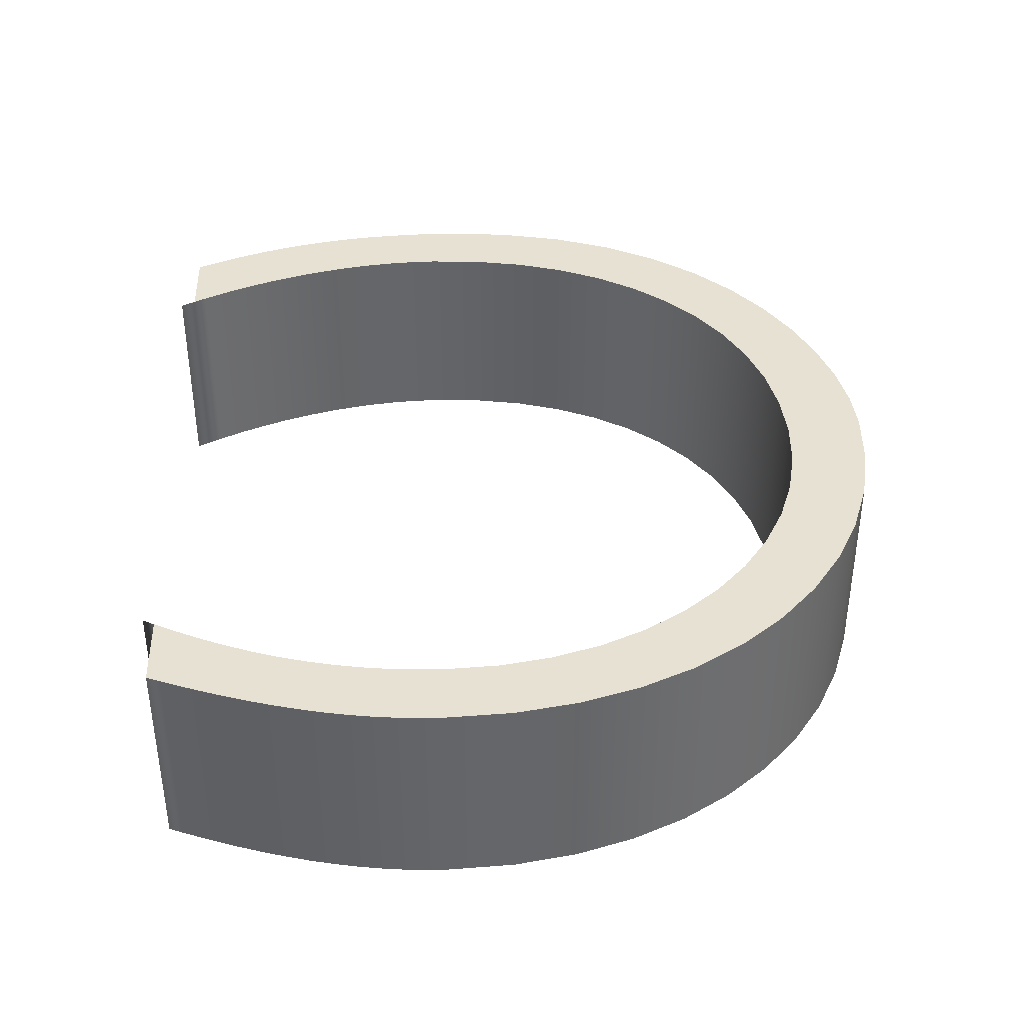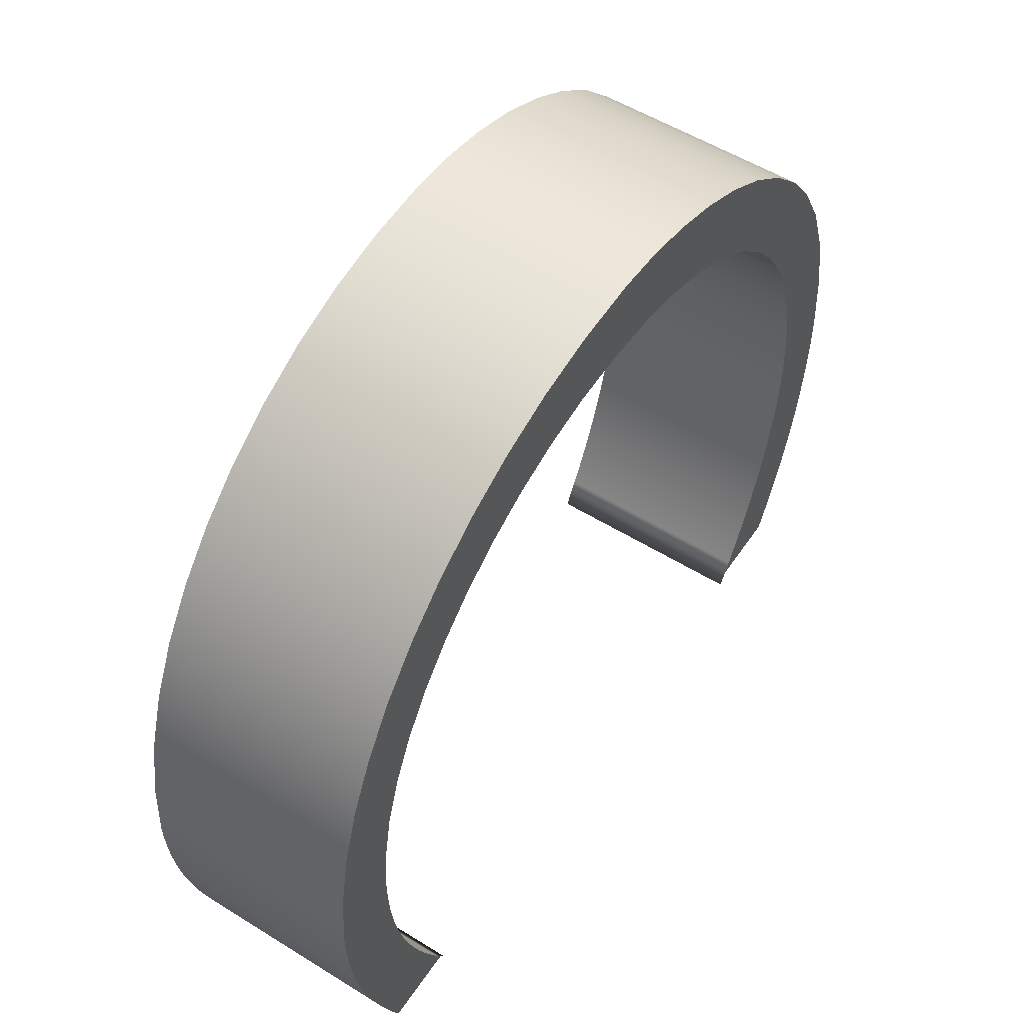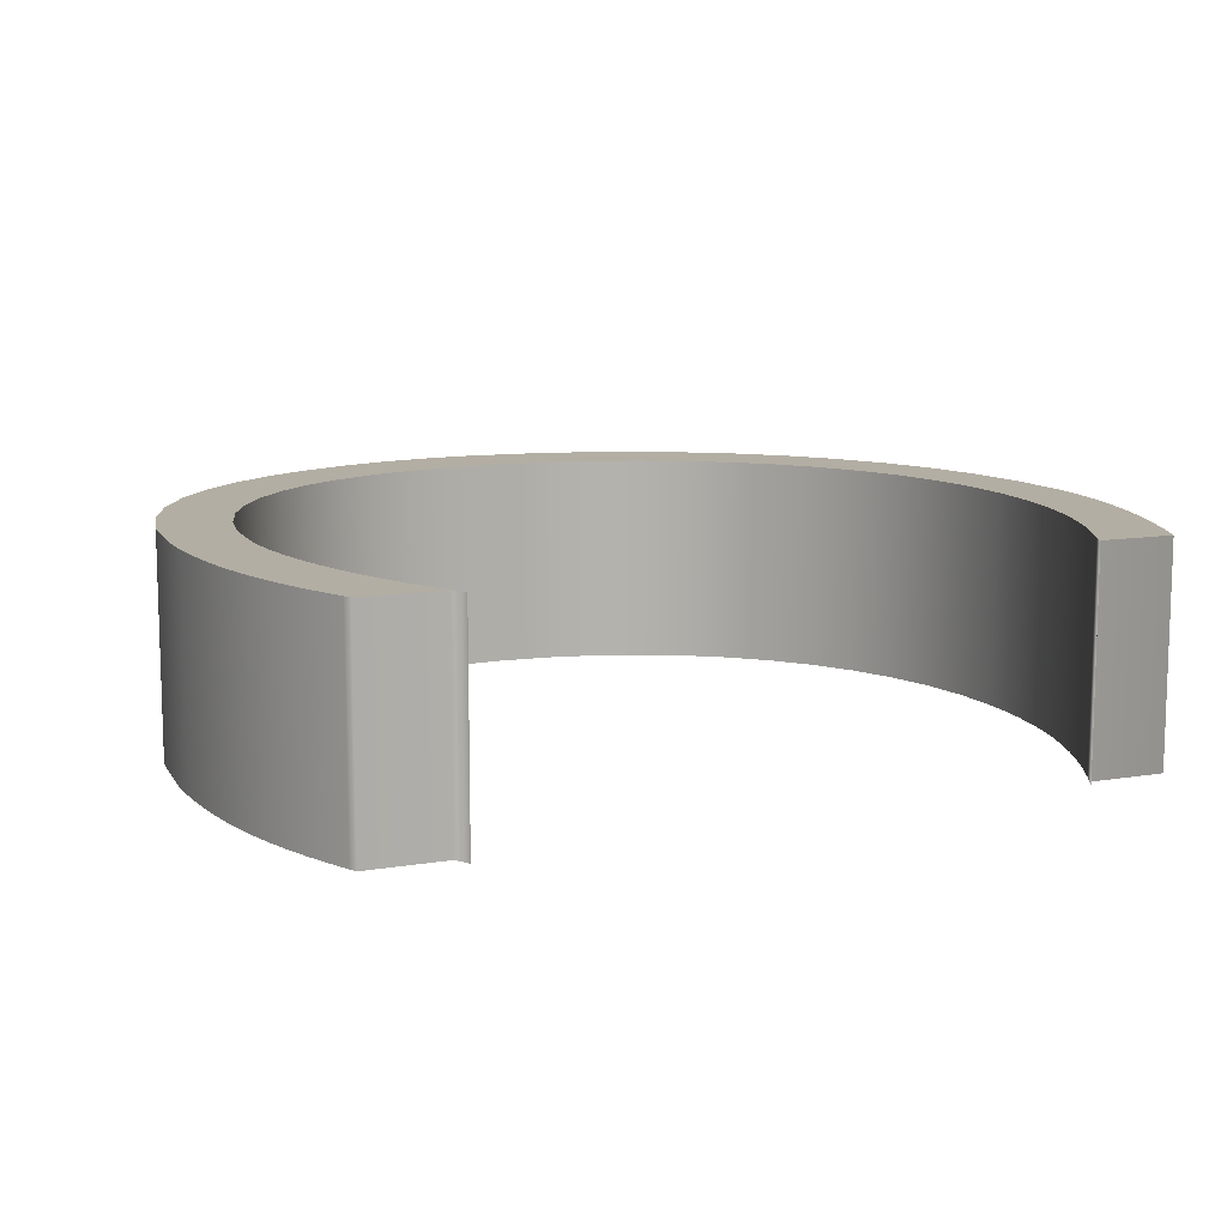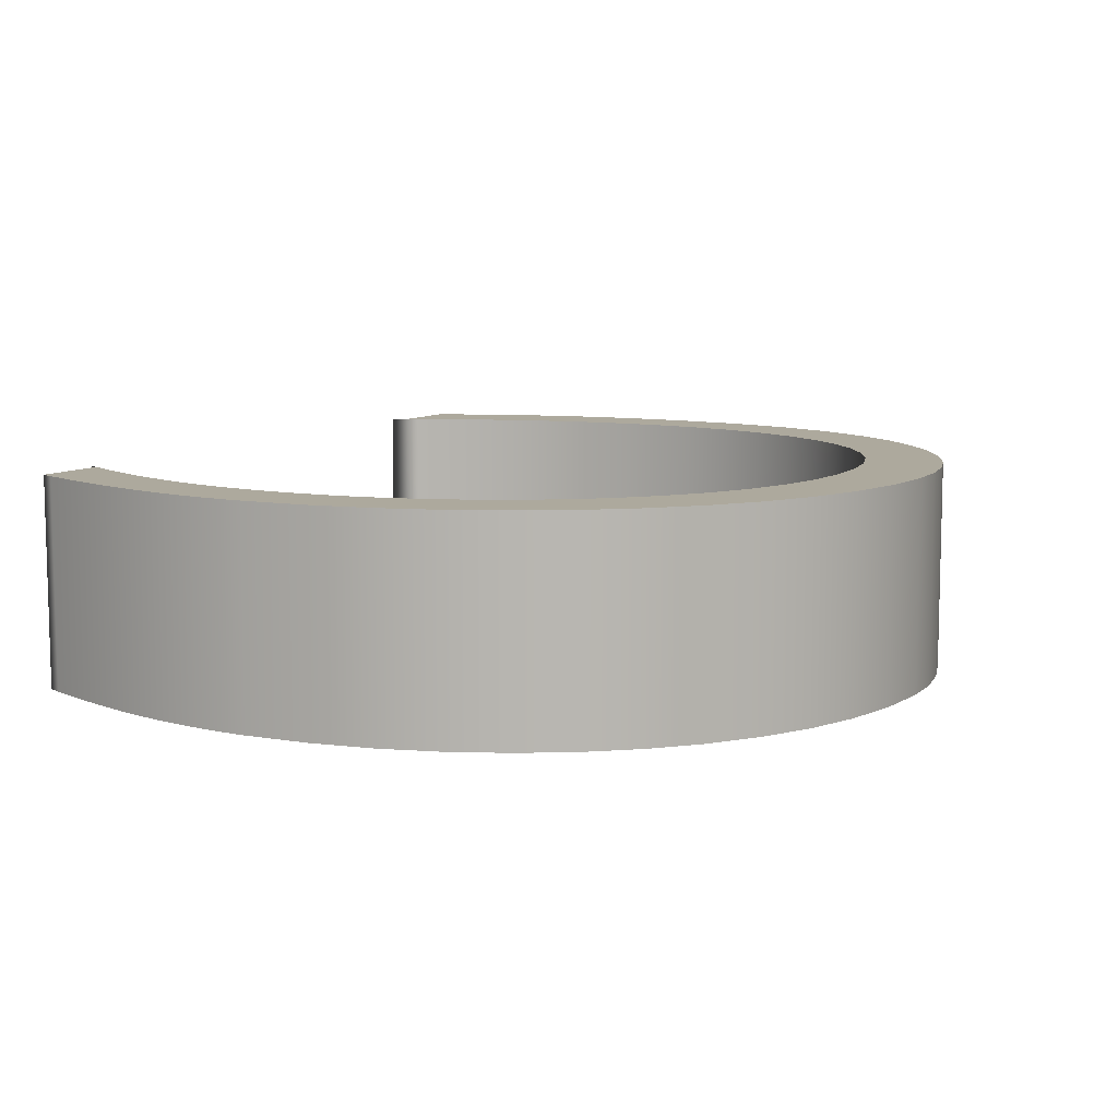
<metadata>
{"format":"obj","ext":"obj","renderer":"f3d","projection":"perspective","resolution":1024,"background":"white","views":[{"elev":38.7,"azim":-92.2,"up":"+Y"},{"elev":54.1,"azim":-56.6,"up":"+Z"},{"elev":10.9,"azim":157.3,"up":"+Y"},{"elev":8.9,"azim":-61.2,"up":"+Y"}]}
</metadata>
<code>
o Text.018_Text.020
v -0.8731 0.32 -1.157
v -0.9167 0.32 -1.073
v -0.956 0.32 -0.9908
v -0.9909 0.32 -0.9091
v -1.022 0.32 -0.8282
v -1.048 0.32 -0.7477
v -1.07 0.32 -0.6674
v -1.088 0.32 -0.5871
v -1.102 0.32 -0.5066
v -1.112 0.32 -0.4257
v -1.118 0.32 -0.3443
v -1.12 0.32 -0.2606
v -1.11 0.32 -0.09987
v -1.082 0.32 0.05464
v -1.036 0.32 0.2003
v -0.973 0.32 0.3358
v -0.8943 0.32 0.46
v -0.8009 0.32 0.5715
v -0.6938 0.32 0.6691
v -0.5743 0.32 0.7515
v -0.4435 0.32 0.8176
v -0.3026 0.32 0.8661
v -0.153 0.32 0.896
v 0.00388 0.32 0.9062
v 0.163 0.32 0.8963
v 0.3137 0.32 0.8673
v 0.4548 0.32 0.8198
v 0.5854 0.32 0.7546
v 0.7041 0.32 0.6726
v 0.8099 0.32 0.575
v 0.9017 0.32 0.4627
v 0.9784 0.32 0.337
v 1.039 0.32 0.1989
v 1.084 0.32 0.04974
v 1.111 0.32 -0.1096
v 1.12 0.32 -0.277
v 1.118 0.32 -0.3601
v 1.111 0.32 -0.443
v 1.099 0.32 -0.5265
v 1.083 0.32 -0.6104
v 1.062 0.32 -0.6945
v 1.037 0.32 -0.7786
v 1.008 0.32 -0.8625
v 0.9743 0.32 -0.9462
v 0.9366 0.32 -1.029
v 0.8948 0.32 -1.112
v 0.849 0.32 -1.193
v 0.8757 0.32 -1.15
v 1.111 0.32 -1.15
v 1.122 0.32 -1.127
v 1.153 0.32 -1.061
v 1.182 0.32 -0.9928
v 1.209 0.32 -0.9228
v 1.233 0.32 -0.8505
v 1.255 0.32 -0.7755
v 1.274 0.32 -0.6972
v 1.29 0.32 -0.6153
v 1.303 0.32 -0.5292
v 1.312 0.32 -0.4386
v 1.318 0.32 -0.343
v 1.32 0.32 -0.2438
v 1.305 0.32 -0.008595
v 1.262 0.32 0.2009
v 1.195 0.32 0.3874
v 1.107 0.32 0.5519
v 1.001 0.32 0.6953
v 0.881 0.32 0.8183
v 0.7495 0.32 0.9213
v 0.6099 0.32 1.005
v 0.4656 0.32 1.069
v 0.32 0.32 1.114
v 0.177 0.32 1.141
v 0.03997 0.32 1.15
v -0.1529 0.32 1.138
v -0.3349 0.32 1.102
v -0.5052 0.32 1.044
v -0.6625 0.32 0.9659
v -0.8059 0.32 0.868
v -0.9343 0.32 0.7518
v -1.046 0.32 0.6185
v -1.141 0.32 0.4692
v -1.217 0.32 0.305
v -1.273 0.32 0.127
v -1.308 0.32 -0.06376
v -1.32 0.32 -0.2675
v -1.319 0.32 -0.3329
v -1.314 0.32 -0.4002
v -1.308 0.32 -0.4683
v -1.298 0.32 -0.5376
v -1.285 0.32 -0.6083
v -1.269 0.32 -0.6809
v -1.249 0.32 -0.7556
v -1.227 0.32 -0.8327
v -1.201 0.32 -0.9125
v -1.172 0.32 -0.9953
v -1.139 0.32 -1.081
v -1.122 0.32 -1.122
v -0.8929 0.32 -1.122
v -0.8731 -0.32 -1.157
v -0.9167 -0.32 -1.073
v -0.956 -0.32 -0.9908
v -0.9909 -0.32 -0.9091
v -1.022 -0.32 -0.8282
v -1.048 -0.32 -0.7477
v -1.07 -0.32 -0.6674
v -1.088 -0.32 -0.5871
v -1.102 -0.32 -0.5066
v -1.112 -0.32 -0.4257
v -1.118 -0.32 -0.3443
v -1.12 -0.32 -0.2606
v -1.11 -0.32 -0.09987
v -1.082 -0.32 0.05464
v -1.036 -0.32 0.2003
v -0.973 -0.32 0.3358
v -0.8943 -0.32 0.46
v -0.8009 -0.32 0.5715
v -0.6938 -0.32 0.6691
v -0.5743 -0.32 0.7515
v -0.4435 -0.32 0.8176
v -0.3026 -0.32 0.8661
v -0.153 -0.32 0.896
v 0.00388 -0.32 0.9062
v 0.163 -0.32 0.8963
v 0.3137 -0.32 0.8673
v 0.4548 -0.32 0.8198
v 0.5854 -0.32 0.7546
v 0.7041 -0.32 0.6726
v 0.8099 -0.32 0.575
v 0.9017 -0.32 0.4627
v 0.9784 -0.32 0.337
v 1.039 -0.32 0.1989
v 1.084 -0.32 0.04974
v 1.111 -0.32 -0.1096
v 1.12 -0.32 -0.277
v 1.118 -0.32 -0.3601
v 1.111 -0.32 -0.443
v 1.099 -0.32 -0.5265
v 1.083 -0.32 -0.6104
v 1.062 -0.32 -0.6945
v 1.037 -0.32 -0.7786
v 1.008 -0.32 -0.8625
v 0.9743 -0.32 -0.9462
v 0.9366 -0.32 -1.029
v 0.8948 -0.32 -1.112
v 0.849 -0.32 -1.193
v 0.8757 -0.32 -1.15
v 1.111 -0.32 -1.15
v 1.122 -0.32 -1.127
v 1.153 -0.32 -1.061
v 1.182 -0.32 -0.9928
v 1.209 -0.32 -0.9228
v 1.233 -0.32 -0.8505
v 1.255 -0.32 -0.7755
v 1.274 -0.32 -0.6972
v 1.29 -0.32 -0.6153
v 1.303 -0.32 -0.5292
v 1.312 -0.32 -0.4386
v 1.318 -0.32 -0.343
v 1.32 -0.32 -0.2438
v 1.305 -0.32 -0.008595
v 1.262 -0.32 0.2009
v 1.195 -0.32 0.3874
v 1.107 -0.32 0.5519
v 1.001 -0.32 0.6953
v 0.881 -0.32 0.8183
v 0.7495 -0.32 0.9213
v 0.6099 -0.32 1.005
v 0.4656 -0.32 1.069
v 0.32 -0.32 1.114
v 0.177 -0.32 1.141
v 0.03997 -0.32 1.15
v -0.1529 -0.32 1.138
v -0.3349 -0.32 1.102
v -0.5052 -0.32 1.044
v -0.6625 -0.32 0.9659
v -0.8059 -0.32 0.868
v -0.9343 -0.32 0.7518
v -1.046 -0.32 0.6185
v -1.141 -0.32 0.4692
v -1.217 -0.32 0.305
v -1.273 -0.32 0.127
v -1.308 -0.32 -0.06376
v -1.32 -0.32 -0.2675
v -1.319 -0.32 -0.3329
v -1.314 -0.32 -0.4002
v -1.308 -0.32 -0.4683
v -1.298 -0.32 -0.5376
v -1.285 -0.32 -0.6083
v -1.269 -0.32 -0.6809
v -1.249 -0.32 -0.7556
v -1.227 -0.32 -0.8327
v -1.201 -0.32 -0.9125
v -1.172 -0.32 -0.9953
v -1.139 -0.32 -1.081
v -1.122 -0.32 -1.122
v -0.8929 -0.32 -1.122
v -0.8731 -0.32 -1.157
v -0.8731 0.32 -1.157
v -0.9167 -0.32 -1.073
v -0.9167 0.32 -1.073
v -0.956 -0.32 -0.9908
v -0.956 0.32 -0.9908
v -0.9909 -0.32 -0.9091
v -0.9909 0.32 -0.9091
v -1.022 -0.32 -0.8282
v -1.022 0.32 -0.8282
v -1.048 -0.32 -0.7477
v -1.048 0.32 -0.7477
v -1.07 -0.32 -0.6674
v -1.07 0.32 -0.6674
v -1.088 -0.32 -0.5871
v -1.088 0.32 -0.5871
v -1.102 -0.32 -0.5066
v -1.102 0.32 -0.5066
v -1.112 -0.32 -0.4257
v -1.112 0.32 -0.4257
v -1.118 -0.32 -0.3443
v -1.118 0.32 -0.3443
v -1.12 -0.32 -0.2606
v -1.12 0.32 -0.2606
v -1.11 -0.32 -0.09987
v -1.11 0.32 -0.09987
v -1.082 -0.32 0.05464
v -1.082 0.32 0.05464
v -1.036 -0.32 0.2003
v -1.036 0.32 0.2003
v -0.973 -0.32 0.3358
v -0.973 0.32 0.3358
v -0.8943 -0.32 0.46
v -0.8943 0.32 0.46
v -0.8009 -0.32 0.5715
v -0.8009 0.32 0.5715
v -0.6938 -0.32 0.6691
v -0.6938 0.32 0.6691
v -0.5743 -0.32 0.7515
v -0.5743 0.32 0.7515
v -0.4435 -0.32 0.8176
v -0.4435 0.32 0.8176
v -0.3026 -0.32 0.8661
v -0.3026 0.32 0.8661
v -0.153 -0.32 0.896
v -0.153 0.32 0.896
v 0.00388 -0.32 0.9062
v 0.00388 0.32 0.9062
v 0.163 -0.32 0.8963
v 0.163 0.32 0.8963
v 0.3137 -0.32 0.8673
v 0.3137 0.32 0.8673
v 0.4548 -0.32 0.8198
v 0.4548 0.32 0.8198
v 0.5854 -0.32 0.7546
v 0.5854 0.32 0.7546
v 0.7041 -0.32 0.6726
v 0.7041 0.32 0.6726
v 0.8099 -0.32 0.575
v 0.8099 0.32 0.575
v 0.9017 -0.32 0.4627
v 0.9017 0.32 0.4627
v 0.9784 -0.32 0.337
v 0.9784 0.32 0.337
v 1.039 -0.32 0.1989
v 1.039 0.32 0.1989
v 1.084 -0.32 0.04974
v 1.084 0.32 0.04974
v 1.111 -0.32 -0.1096
v 1.111 0.32 -0.1096
v 1.12 -0.32 -0.277
v 1.12 0.32 -0.277
v 1.118 -0.32 -0.3601
v 1.118 0.32 -0.3601
v 1.111 -0.32 -0.443
v 1.111 0.32 -0.443
v 1.099 -0.32 -0.5265
v 1.099 0.32 -0.5265
v 1.083 -0.32 -0.6104
v 1.083 0.32 -0.6104
v 1.062 -0.32 -0.6945
v 1.062 0.32 -0.6945
v 1.037 -0.32 -0.7786
v 1.037 0.32 -0.7786
v 1.008 -0.32 -0.8625
v 1.008 0.32 -0.8625
v 0.9743 -0.32 -0.9462
v 0.9743 0.32 -0.9462
v 0.9366 -0.32 -1.029
v 0.9366 0.32 -1.029
v 0.8948 -0.32 -1.112
v 0.8948 0.32 -1.112
v 0.849 -0.32 -1.193
v 0.849 0.32 -1.193
v 0.8757 -0.32 -1.15
v 0.8757 0.32 -1.15
v 1.111 -0.32 -1.15
v 1.111 0.32 -1.15
v 1.122 -0.32 -1.127
v 1.122 0.32 -1.127
v 1.153 -0.32 -1.061
v 1.153 0.32 -1.061
v 1.182 -0.32 -0.9928
v 1.182 0.32 -0.9928
v 1.209 -0.32 -0.9228
v 1.209 0.32 -0.9228
v 1.233 -0.32 -0.8505
v 1.233 0.32 -0.8505
v 1.255 -0.32 -0.7755
v 1.255 0.32 -0.7755
v 1.274 -0.32 -0.6972
v 1.274 0.32 -0.6972
v 1.29 -0.32 -0.6153
v 1.29 0.32 -0.6153
v 1.303 -0.32 -0.5292
v 1.303 0.32 -0.5292
v 1.312 -0.32 -0.4386
v 1.312 0.32 -0.4386
v 1.318 -0.32 -0.343
v 1.318 0.32 -0.343
v 1.32 -0.32 -0.2438
v 1.32 0.32 -0.2438
v 1.305 -0.32 -0.008595
v 1.305 0.32 -0.008595
v 1.262 -0.32 0.2009
v 1.262 0.32 0.2009
v 1.195 -0.32 0.3874
v 1.195 0.32 0.3874
v 1.107 -0.32 0.5519
v 1.107 0.32 0.5519
v 1.001 -0.32 0.6953
v 1.001 0.32 0.6953
v 0.881 -0.32 0.8183
v 0.881 0.32 0.8183
v 0.7495 -0.32 0.9213
v 0.7495 0.32 0.9213
v 0.6099 -0.32 1.005
v 0.6099 0.32 1.005
v 0.4656 -0.32 1.069
v 0.4656 0.32 1.069
v 0.32 -0.32 1.114
v 0.32 0.32 1.114
v 0.177 -0.32 1.141
v 0.177 0.32 1.141
v 0.03997 -0.32 1.15
v 0.03997 0.32 1.15
v -0.1529 -0.32 1.138
v -0.1529 0.32 1.138
v -0.3349 -0.32 1.102
v -0.3349 0.32 1.102
v -0.5052 -0.32 1.044
v -0.5052 0.32 1.044
v -0.6625 -0.32 0.9659
v -0.6625 0.32 0.9659
v -0.8059 -0.32 0.868
v -0.8059 0.32 0.868
v -0.9343 -0.32 0.7518
v -0.9343 0.32 0.7518
v -1.046 -0.32 0.6185
v -1.046 0.32 0.6185
v -1.141 -0.32 0.4692
v -1.141 0.32 0.4692
v -1.217 -0.32 0.305
v -1.217 0.32 0.305
v -1.273 -0.32 0.127
v -1.273 0.32 0.127
v -1.308 -0.32 -0.06376
v -1.308 0.32 -0.06376
v -1.32 -0.32 -0.2675
v -1.32 0.32 -0.2675
v -1.319 -0.32 -0.3329
v -1.319 0.32 -0.3329
v -1.314 -0.32 -0.4002
v -1.314 0.32 -0.4002
v -1.308 -0.32 -0.4683
v -1.308 0.32 -0.4683
v -1.298 -0.32 -0.5376
v -1.298 0.32 -0.5376
v -1.285 -0.32 -0.6083
v -1.285 0.32 -0.6083
v -1.269 -0.32 -0.6809
v -1.269 0.32 -0.6809
v -1.249 -0.32 -0.7556
v -1.249 0.32 -0.7556
v -1.227 -0.32 -0.8327
v -1.227 0.32 -0.8327
v -1.201 -0.32 -0.9125
v -1.201 0.32 -0.9125
v -1.172 -0.32 -0.9953
v -1.172 0.32 -0.9953
v -1.139 -0.32 -1.081
v -1.139 0.32 -1.081
v -1.122 -0.32 -1.122
v -1.122 0.32 -1.122
v -0.8929 -0.32 -1.122
v -0.8929 0.32 -1.122
f 84 86 85
f 84 87 86
f 84 88 87
f 83 88 84
f 83 89 88
f 83 90 89
f 83 91 90
f 82 91 83
f 82 92 91
f 82 93 92
f 82 94 93
f 81 94 82
f 81 95 94
f 81 96 95
f 80 13 81
f 13 12 81
f 12 96 81
f 12 97 96
f 12 11 97
f 11 10 97
f 10 9 97
f 9 8 97
f 8 7 97
f 7 6 97
f 6 5 97
f 5 4 97
f 4 3 97
f 3 2 97
f 2 98 97
f 80 14 13
f 80 15 14
f 79 15 80
f 79 16 15
f 79 17 16
f 78 17 79
f 1 98 2
f 78 18 17
f 77 18 78
f 77 19 18
f 77 20 19
f 76 20 77
f 76 21 20
f 75 21 76
f 75 22 21
f 74 22 75
f 74 23 22
f 74 24 23
f 73 24 74
f 73 25 24
f 72 25 73
f 72 26 25
f 71 26 72
f 71 27 26
f 70 27 71
f 70 28 27
f 69 28 70
f 69 29 28
f 68 29 69
f 68 30 29
f 67 30 68
f 67 31 30
f 46 48 47
f 46 49 48
f 66 31 67
f 45 49 46
f 66 32 31
f 44 49 45
f 43 49 44
f 66 33 32
f 65 33 66
f 42 49 43
f 41 49 42
f 65 34 33
f 40 49 41
f 39 49 40
f 65 35 34
f 38 49 39
f 64 35 65
f 37 49 38
f 37 50 49
f 64 36 35
f 36 50 37
f 64 50 36
f 64 51 50
f 64 52 51
f 64 53 52
f 63 53 64
f 63 54 53
f 63 55 54
f 63 56 55
f 62 56 63
f 62 57 56
f 62 58 57
f 62 59 58
f 61 59 62
f 61 60 59
f 182 183 184
f 182 184 185
f 182 185 186
f 181 182 186
f 181 186 187
f 181 187 188
f 181 188 189
f 180 181 189
f 180 189 190
f 180 190 191
f 180 191 192
f 179 180 192
f 179 192 193
f 179 193 194
f 178 179 111
f 111 179 110
f 110 179 194
f 110 194 195
f 110 195 109
f 109 195 108
f 108 195 107
f 107 195 106
f 106 195 105
f 105 195 104
f 104 195 103
f 103 195 102
f 102 195 101
f 101 195 100
f 100 195 196
f 178 111 112
f 178 112 113
f 177 178 113
f 177 113 114
f 177 114 115
f 176 177 115
f 99 100 196
f 176 115 116
f 175 176 116
f 175 116 117
f 175 117 118
f 174 175 118
f 174 118 119
f 173 174 119
f 173 119 120
f 172 173 120
f 172 120 121
f 172 121 122
f 171 172 122
f 171 122 123
f 170 171 123
f 170 123 124
f 169 170 124
f 169 124 125
f 168 169 125
f 168 125 126
f 167 168 126
f 167 126 127
f 166 167 127
f 166 127 128
f 165 166 128
f 165 128 129
f 144 145 146
f 144 146 147
f 164 165 129
f 143 144 147
f 164 129 130
f 142 143 147
f 141 142 147
f 164 130 131
f 163 164 131
f 140 141 147
f 139 140 147
f 163 131 132
f 138 139 147
f 137 138 147
f 163 132 133
f 136 137 147
f 162 163 133
f 135 136 147
f 135 147 148
f 162 133 134
f 134 135 148
f 162 134 148
f 162 148 149
f 162 149 150
f 162 150 151
f 161 162 151
f 161 151 152
f 161 152 153
f 161 153 154
f 160 161 154
f 160 154 155
f 160 155 156
f 160 156 157
f 159 160 157
f 159 157 158
f 198 200 199 197
f 200 202 201 199
f 202 204 203 201
f 204 206 205 203
f 206 208 207 205
f 208 210 209 207
f 210 212 211 209
f 212 214 213 211
f 214 216 215 213
f 216 218 217 215
f 218 220 219 217
f 220 222 221 219
f 222 224 223 221
f 224 226 225 223
f 226 228 227 225
f 228 230 229 227
f 230 232 231 229
f 232 234 233 231
f 234 236 235 233
f 236 238 237 235
f 238 240 239 237
f 240 242 241 239
f 242 244 243 241
f 244 246 245 243
f 246 248 247 245
f 248 250 249 247
f 250 252 251 249
f 252 254 253 251
f 254 256 255 253
f 256 258 257 255
f 258 260 259 257
f 260 262 261 259
f 262 264 263 261
f 264 266 265 263
f 266 268 267 265
f 268 270 269 267
f 270 272 271 269
f 272 274 273 271
f 274 276 275 273
f 276 278 277 275
f 278 280 279 277
f 280 282 281 279
f 282 284 283 281
f 284 286 285 283
f 286 288 287 285
f 288 290 289 287
f 290 292 291 289
f 292 294 293 291
f 294 296 295 293
f 296 298 297 295
f 298 300 299 297
f 300 302 301 299
f 302 304 303 301
f 304 306 305 303
f 306 308 307 305
f 308 310 309 307
f 310 312 311 309
f 312 314 313 311
f 314 316 315 313
f 316 318 317 315
f 318 320 319 317
f 320 322 321 319
f 322 324 323 321
f 324 326 325 323
f 326 328 327 325
f 328 330 329 327
f 330 332 331 329
f 332 334 333 331
f 334 336 335 333
f 336 338 337 335
f 338 340 339 337
f 340 342 341 339
f 342 344 343 341
f 344 346 345 343
f 346 348 347 345
f 348 350 349 347
f 350 352 351 349
f 352 354 353 351
f 354 356 355 353
f 356 358 357 355
f 358 360 359 357
f 360 362 361 359
f 362 364 363 361
f 364 366 365 363
f 366 368 367 365
f 368 370 369 367
f 370 372 371 369
f 372 374 373 371
f 374 376 375 373
f 376 378 377 375
f 378 380 379 377
f 380 382 381 379
f 382 384 383 381
f 384 386 385 383
f 386 388 387 385
f 388 390 389 387
f 390 392 391 389
f 392 198 197 391

</code>
